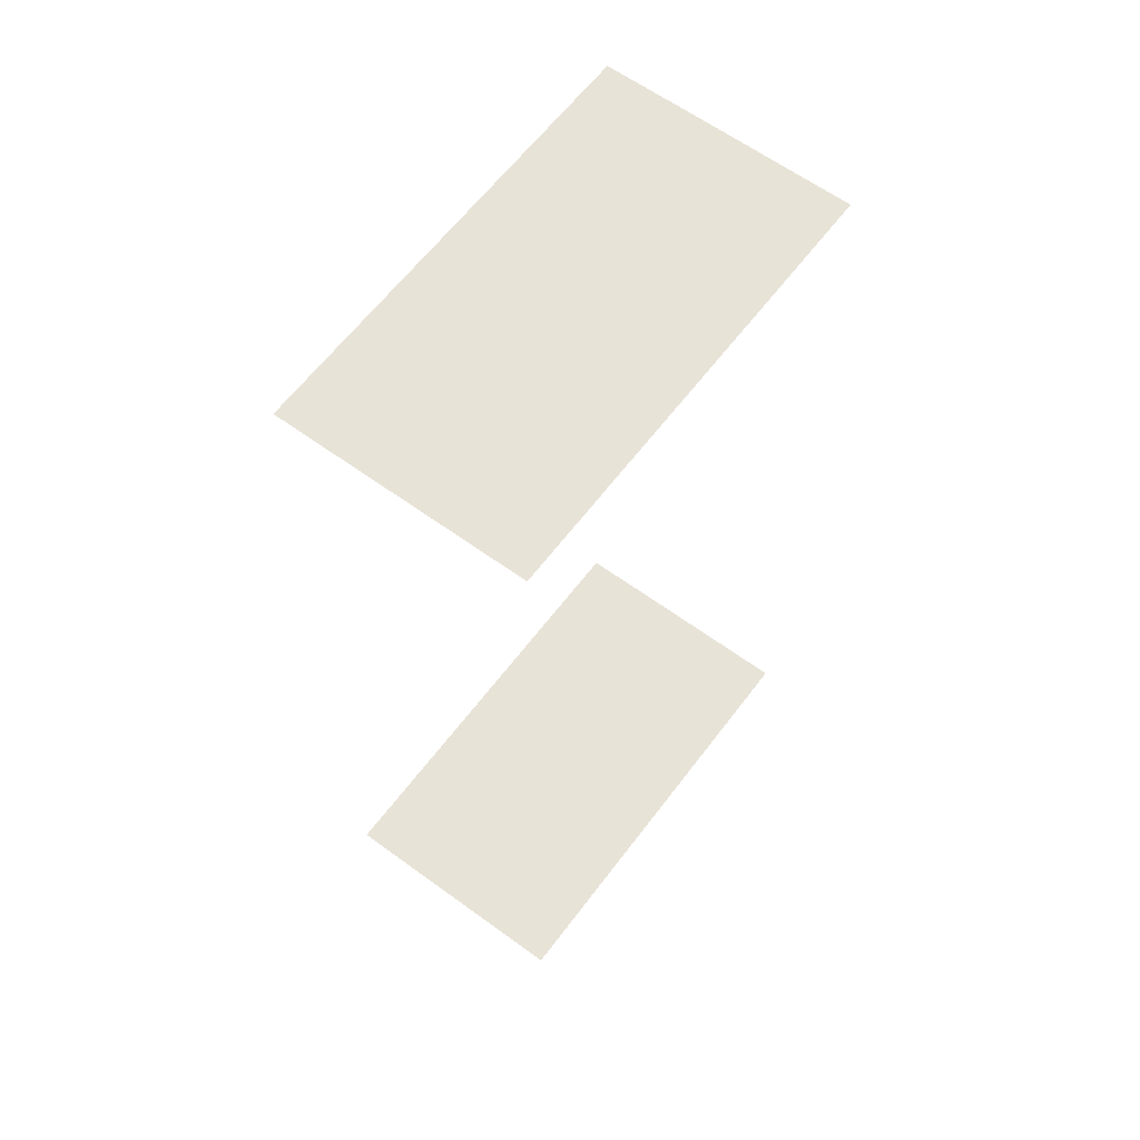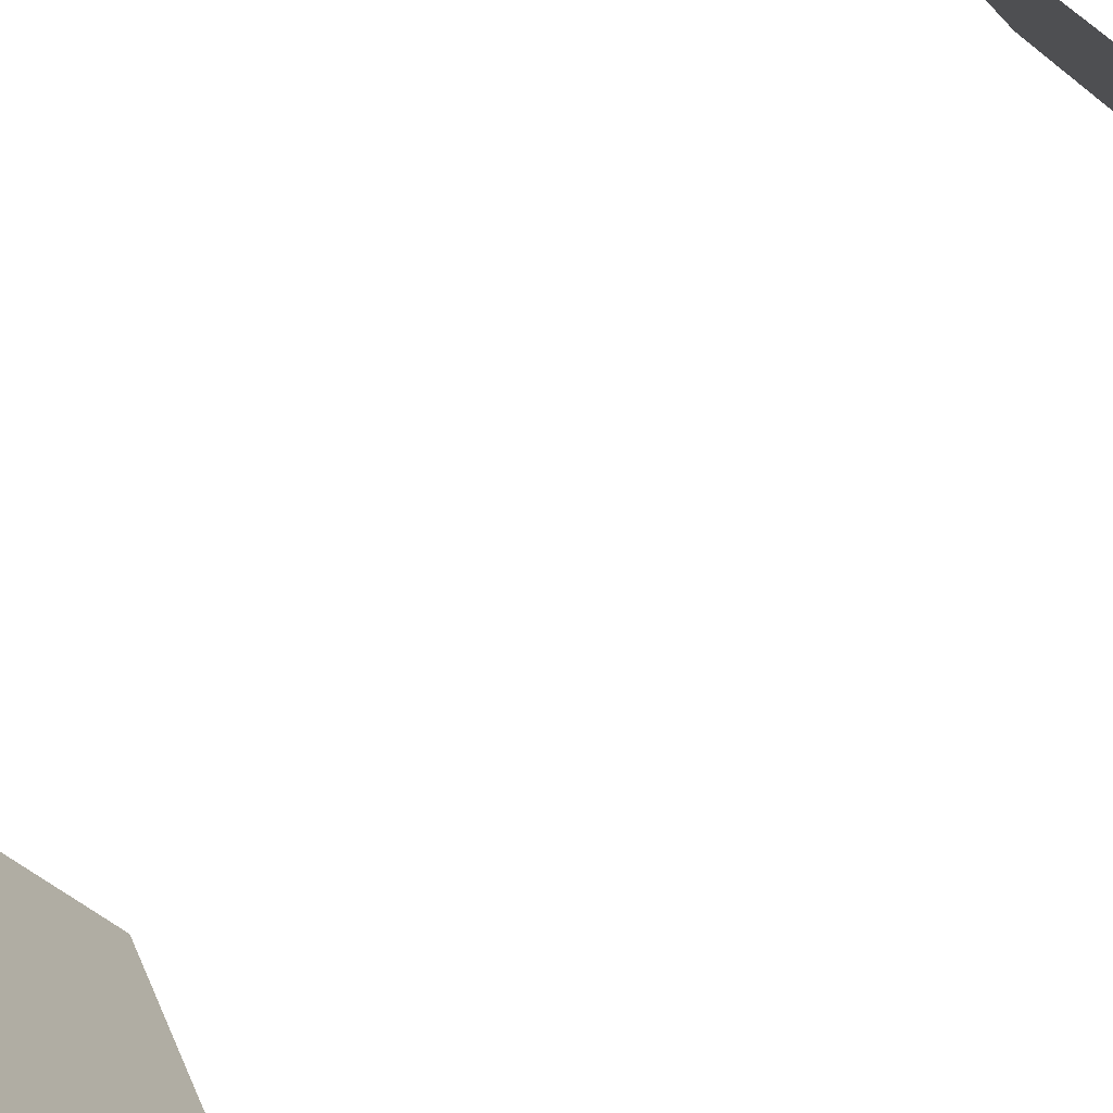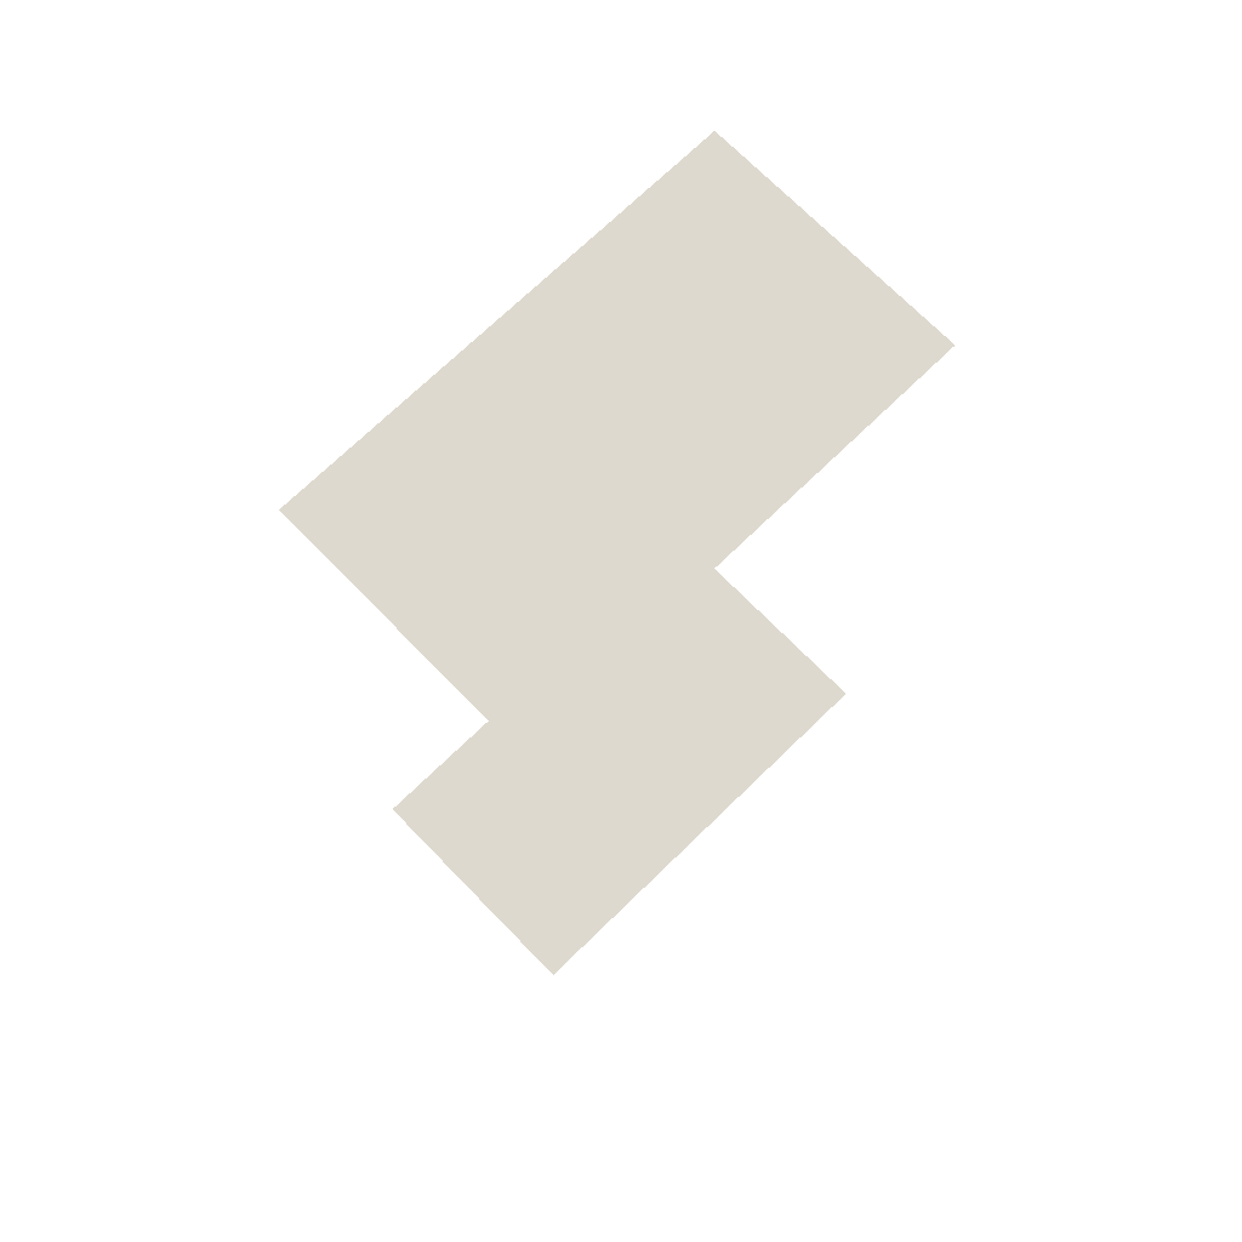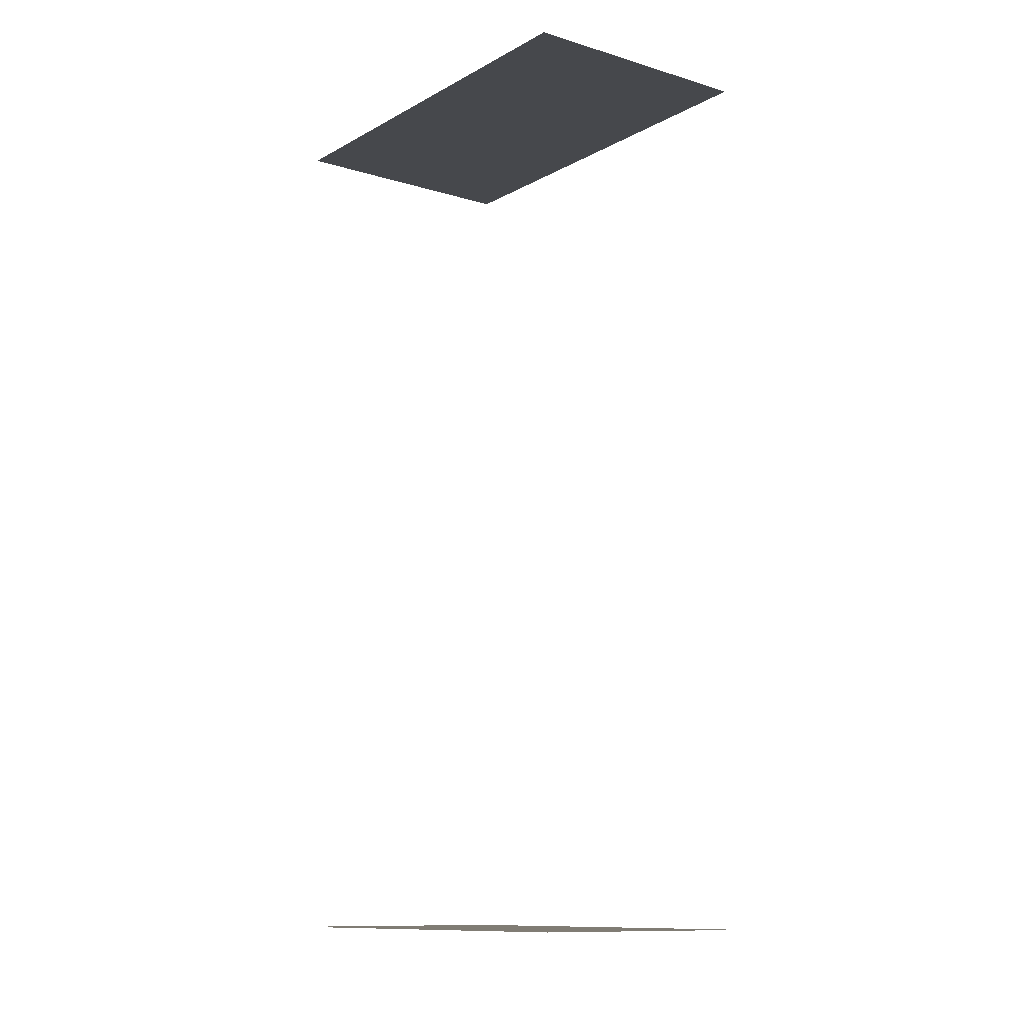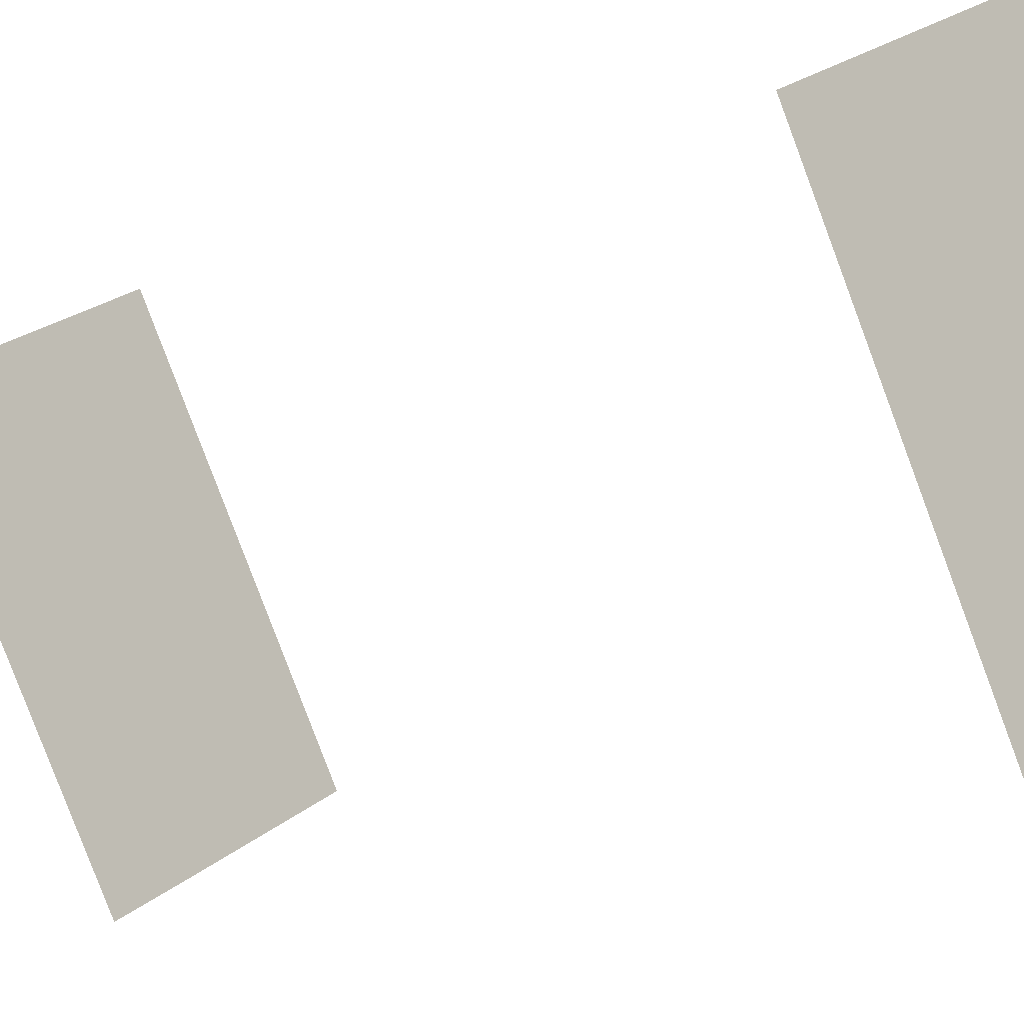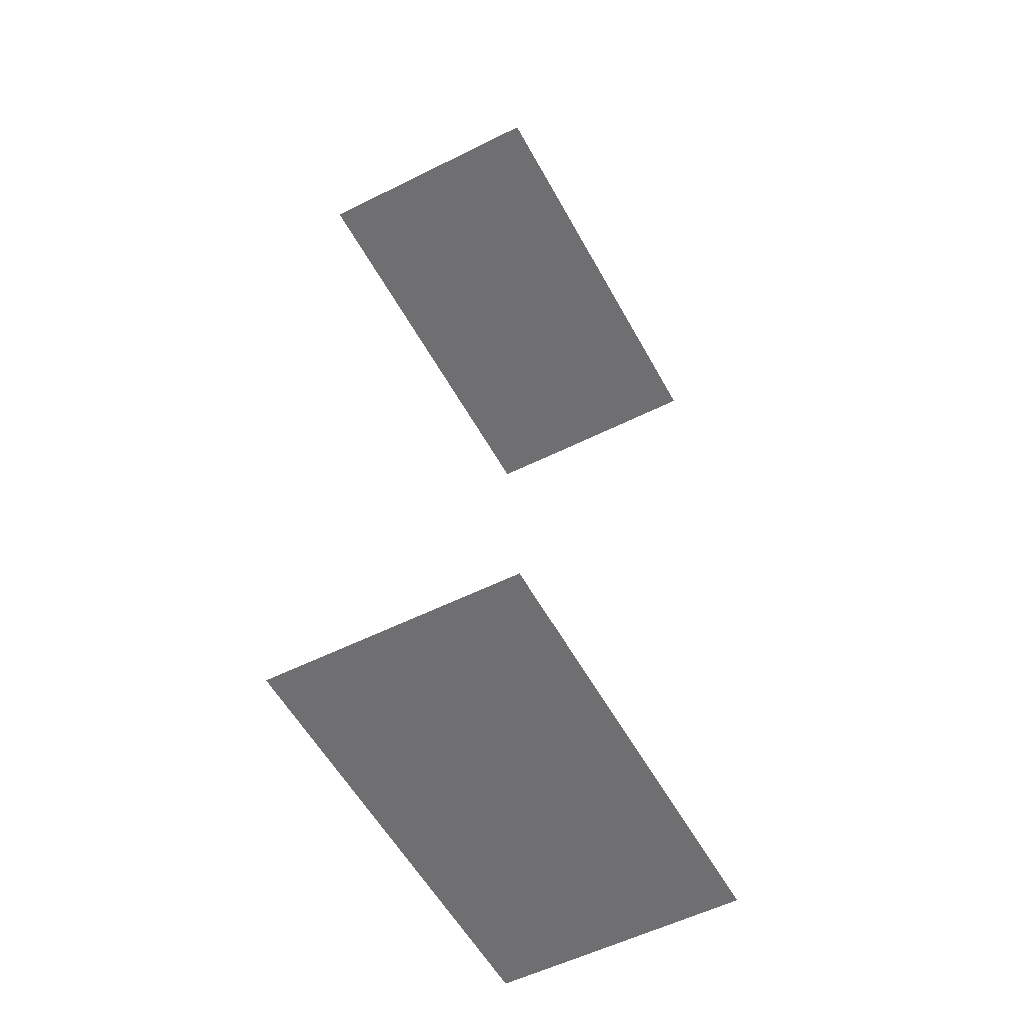
<metadata>
{"format":"obj","ext":"obj","renderer":"f3d","projection":"perspective","resolution":1024,"background":"white","views":[{"elev":61.6,"azim":-171.7,"up":"+Z"},{"elev":-79.3,"azim":136.0,"up":"+Y"},{"elev":71.6,"azim":17.3,"up":"+Z"},{"elev":-11.1,"azim":114.8,"up":"+Z"},{"elev":-11.9,"azim":137.4,"up":"+Y"},{"elev":-54.7,"azim":179.6,"up":"+Z"}]}
</metadata>
<code>
o geometryt000010000010000110010110000110000110100100000010st64
v 562.2 -283.2 930.9
v 565.7 -299.4 930.9
v 557.1 -292.7 930.9
v 556.2 -294.3 930.9
v 563.5 -280.8 930.9
v 583 -277.5 930.9
v 569.9 -301.7 930.9
v 564.7 -278.7 930.9
v 565.8 -276.6 930.9
v 567.1 -274.2 930.9
v 568.1 -272.3 930.9
v 569.3 -270.2 930.9
v 557.1 -292.7 986.4
v 556.2 -294.3 986.4
v 565.7 -299.4 986.4
v 569.9 -301.7 986.4
v 562.2 -283.2 986.4
v 583 -277.5 986.4
v 569.3 -270.2 986.4
v 568.1 -272.3 986.4
v 567.1 -274.2 986.4
v 565.8 -276.6 986.4
v 564.7 -278.7 986.4
v 563.5 -280.8 986.4
f 1 2 3
f 2 4 3
f 1 5 6
f 1 6 7
f 1 7 2
f 8 6 5
f 8 9 6
f 10 6 9
f 10 11 6
f 12 6 11
f 13 14 15
f 16 17 15
f 17 13 15
f 16 18 17
f 18 19 20
f 18 20 21
f 18 21 22
f 18 22 23
f 18 23 24
f 17 18 24

</code>
